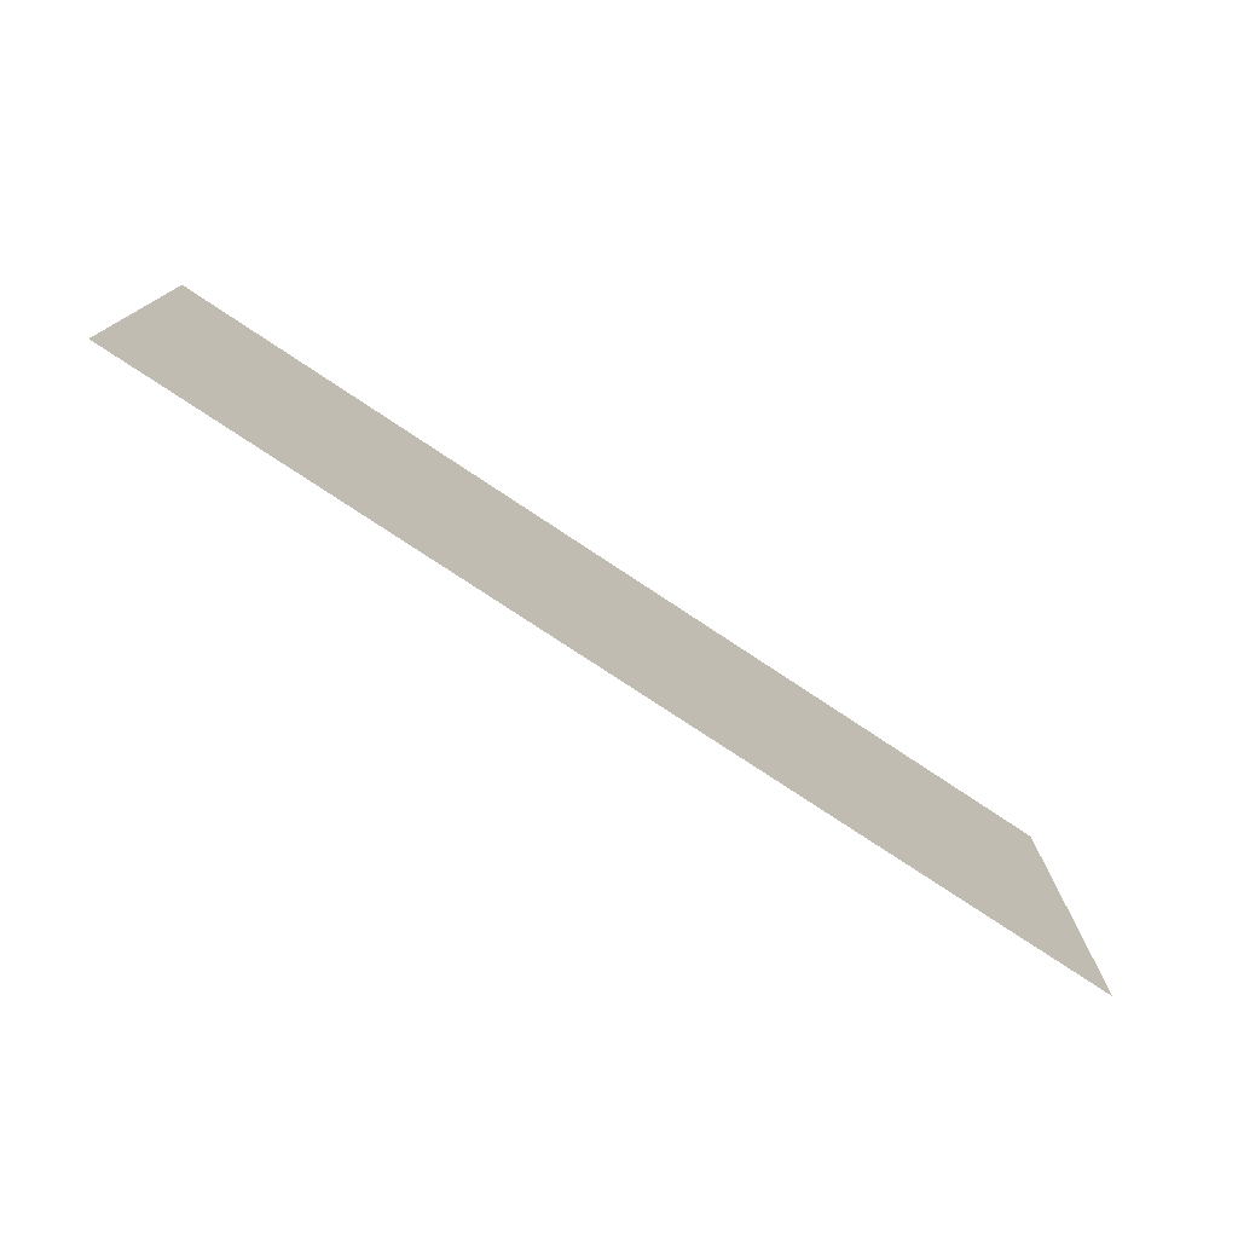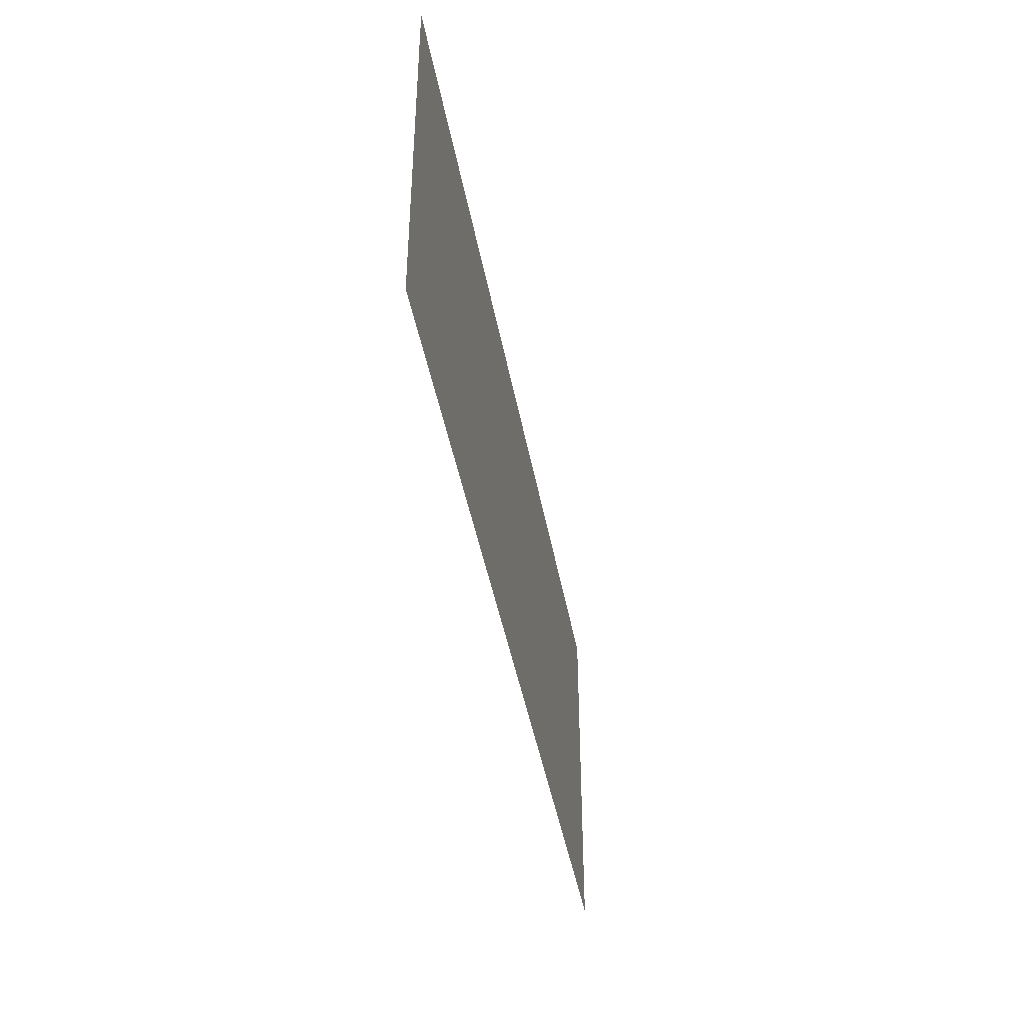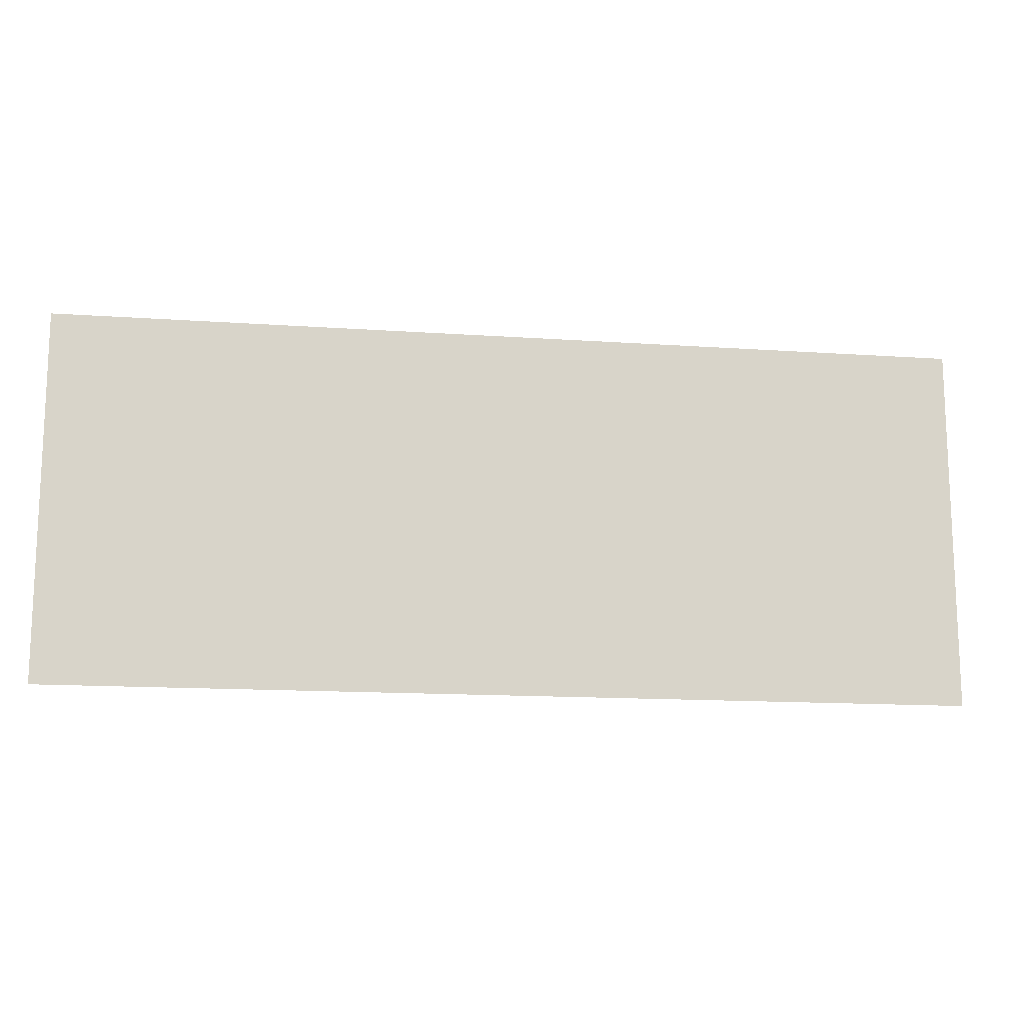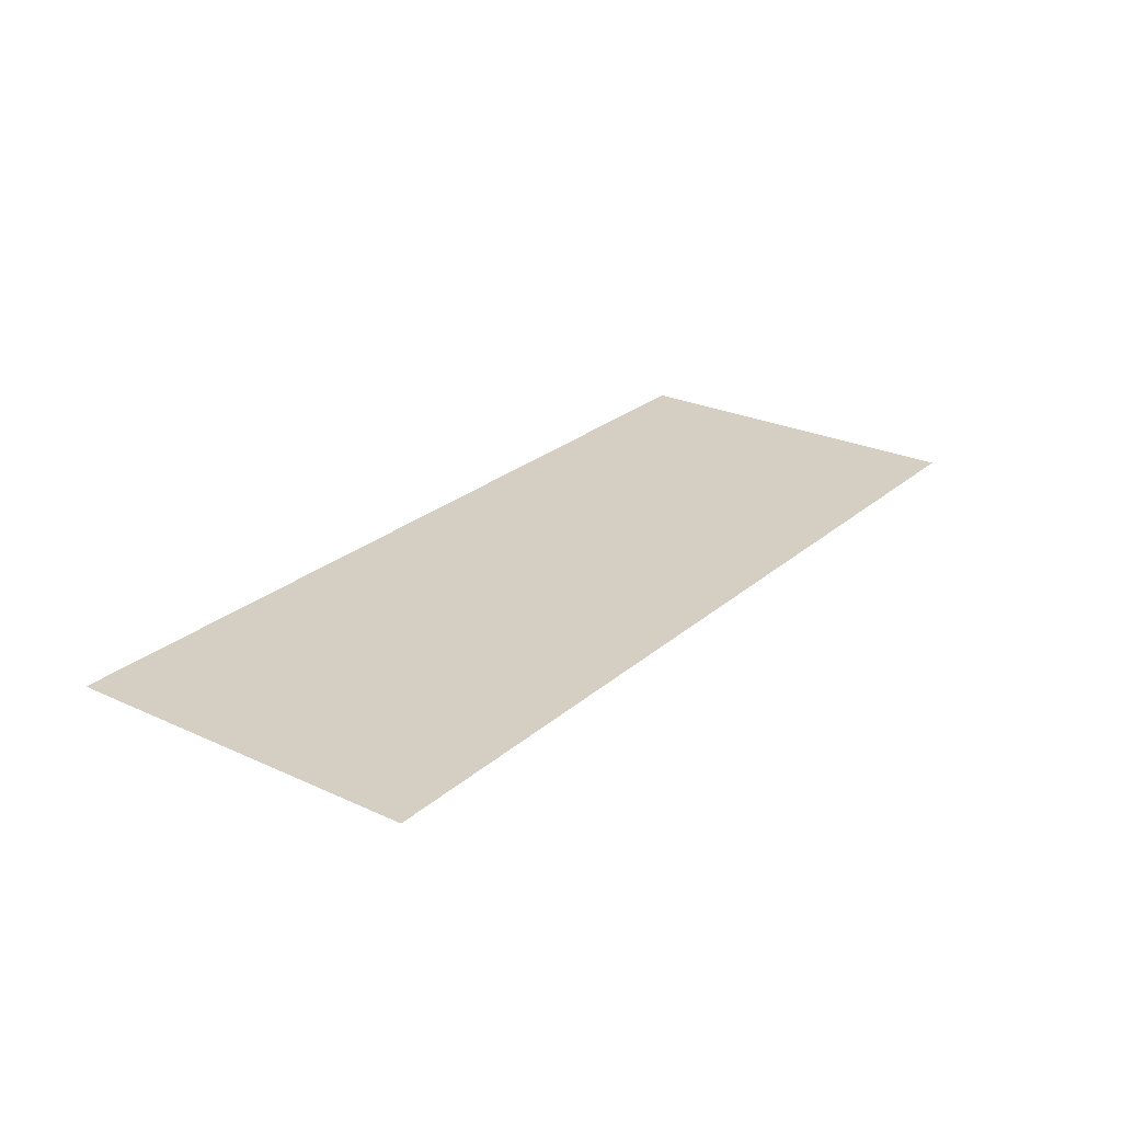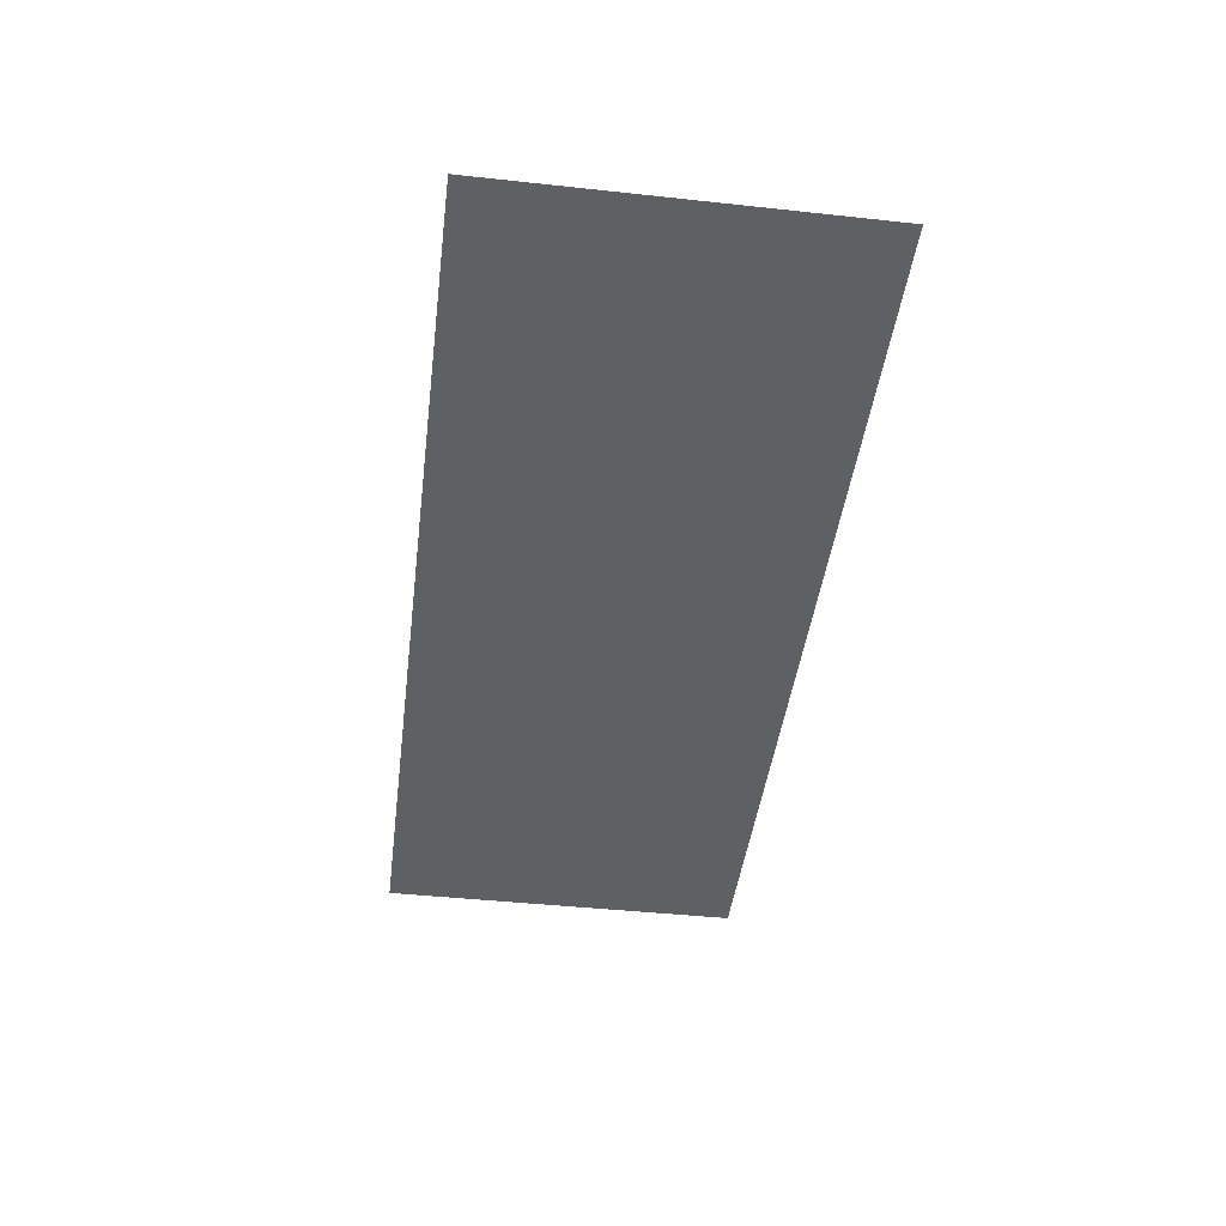
<metadata>
{"format":"obj","ext":"obj","renderer":"f3d","projection":"perspective","resolution":1024,"background":"white","views":[{"elev":-75.8,"azim":146.3,"up":"+Y"},{"elev":-42.4,"azim":100.1,"up":"+Y"},{"elev":-14.2,"azim":-8.7,"up":"+Y"},{"elev":25.4,"azim":-53.5,"up":"+Z"},{"elev":-44.1,"azim":-97.2,"up":"+Z"}]}
</metadata>
<code>
g default
v 3.367 5.73 27.55
v 9.211 5.73 27.55
v 3.367 3.386 27.55
v 9.211 3.386 27.55
g pPlane2 Mirrors
f 1 2 3
f 3 2 4

</code>
